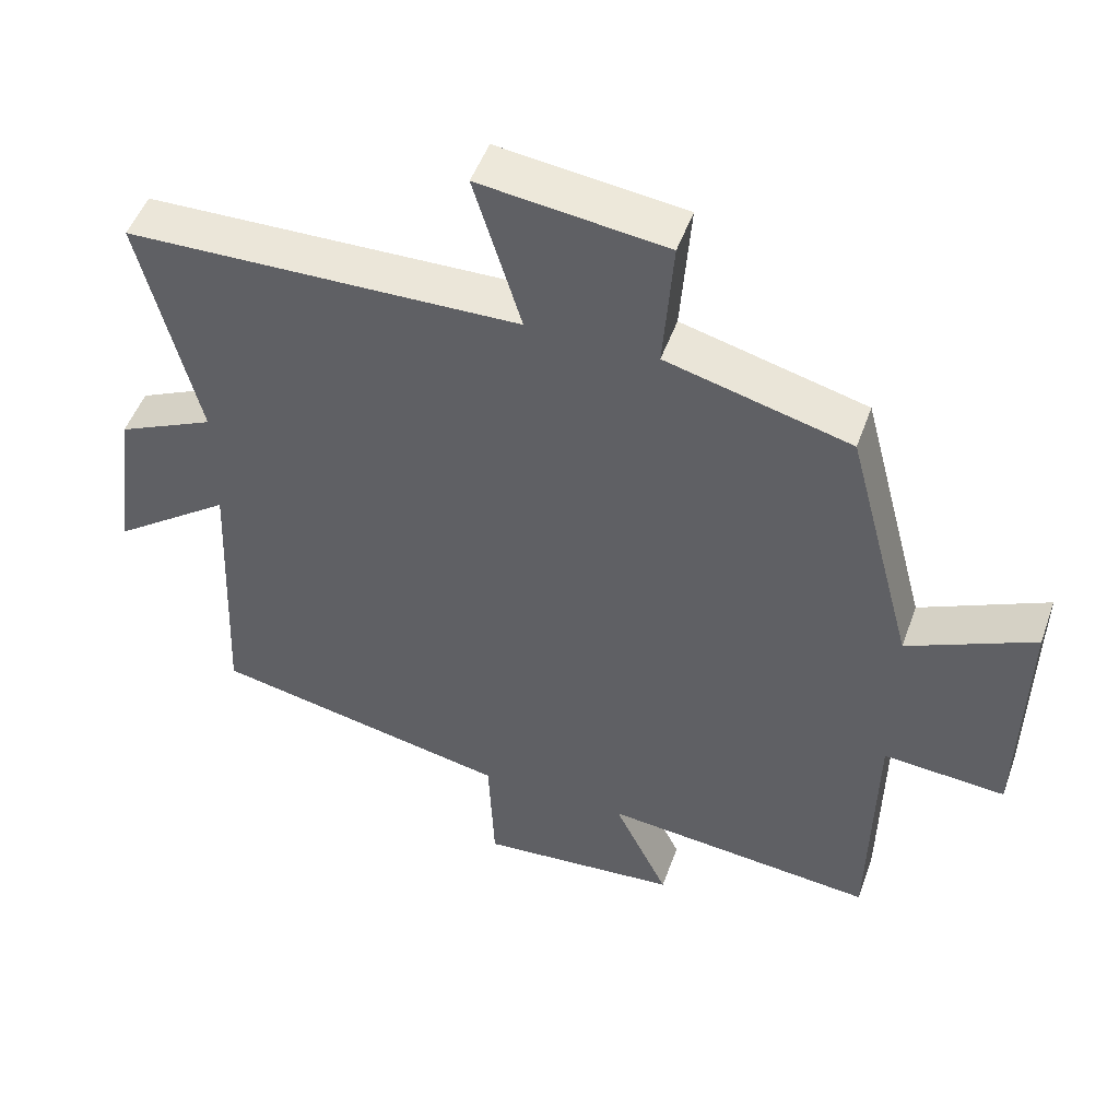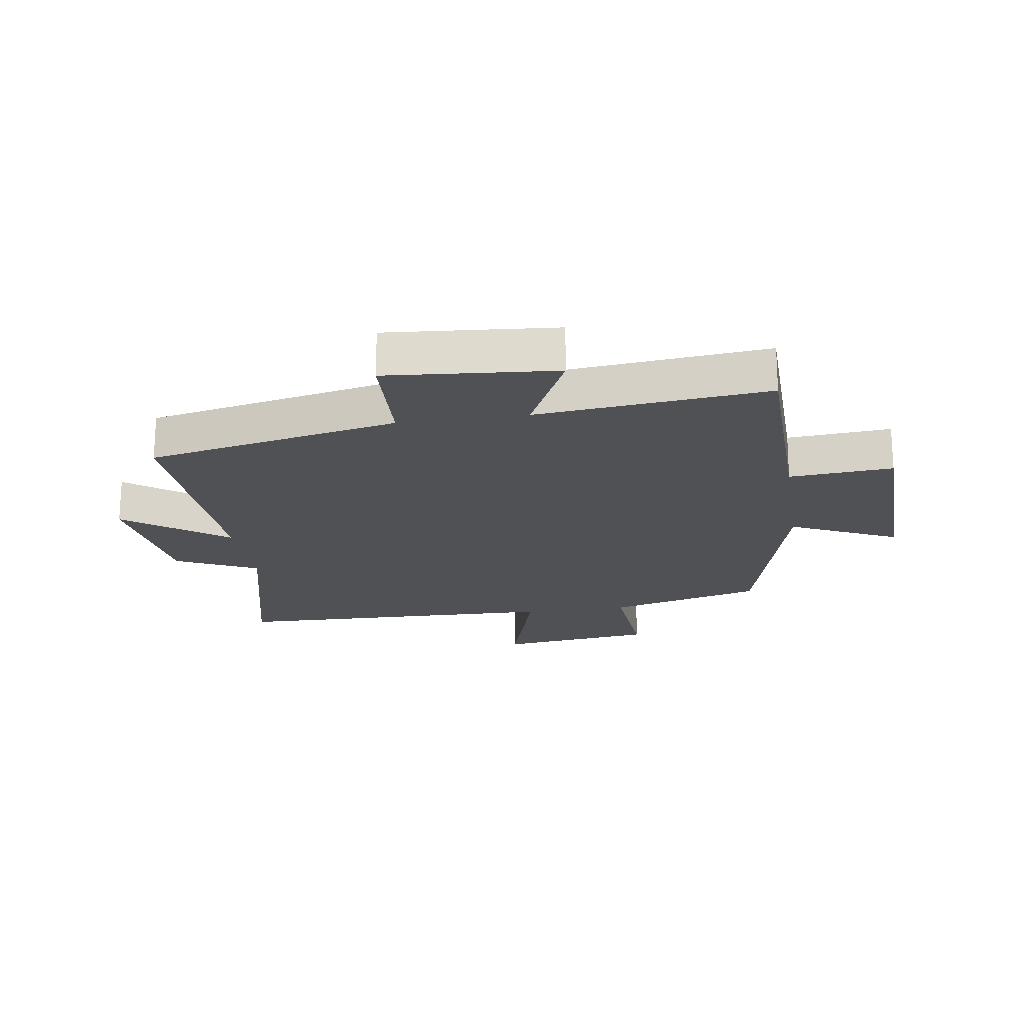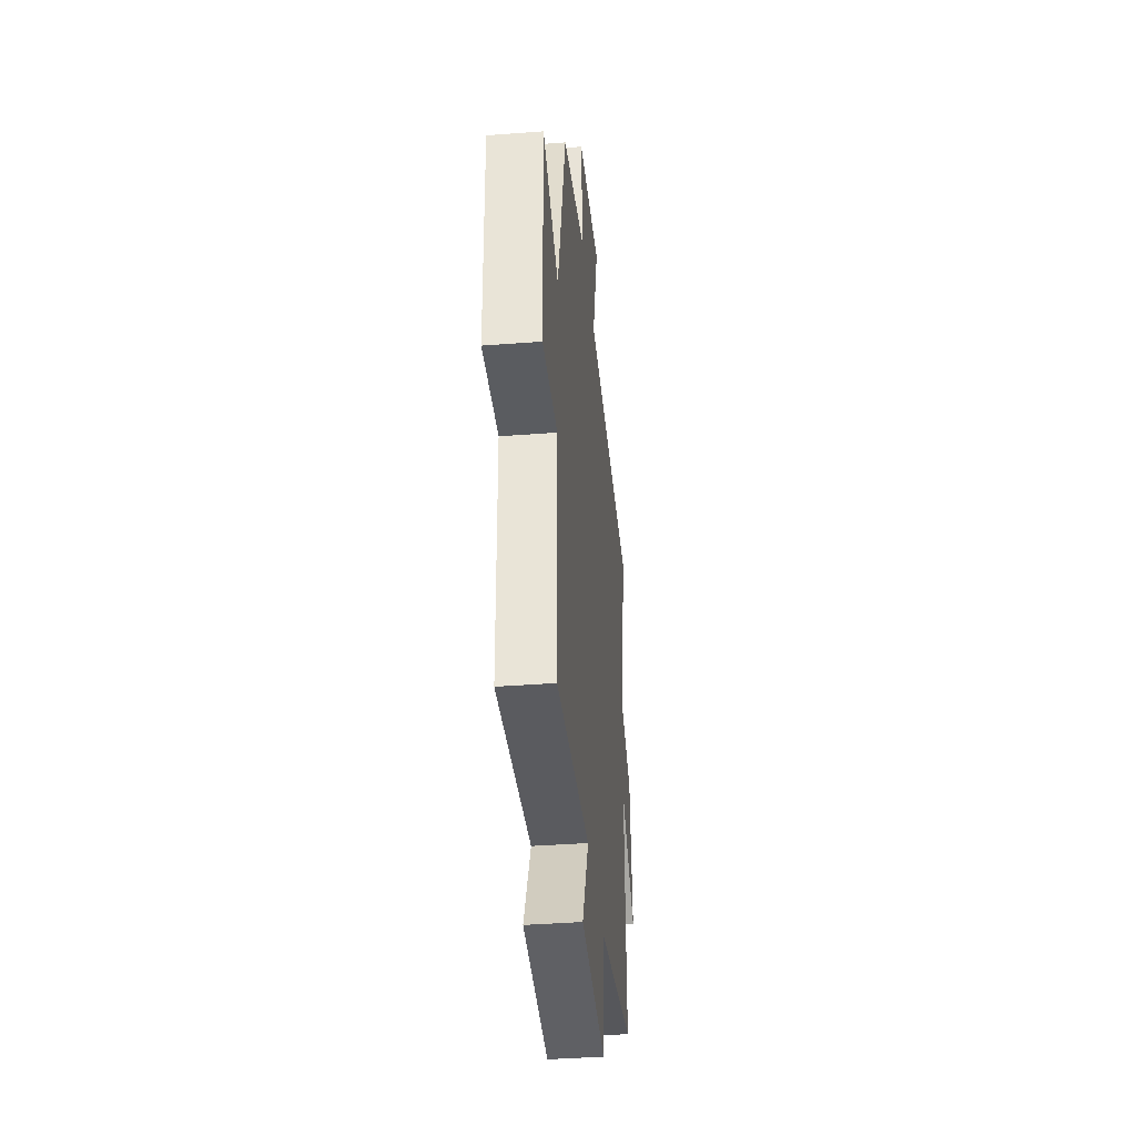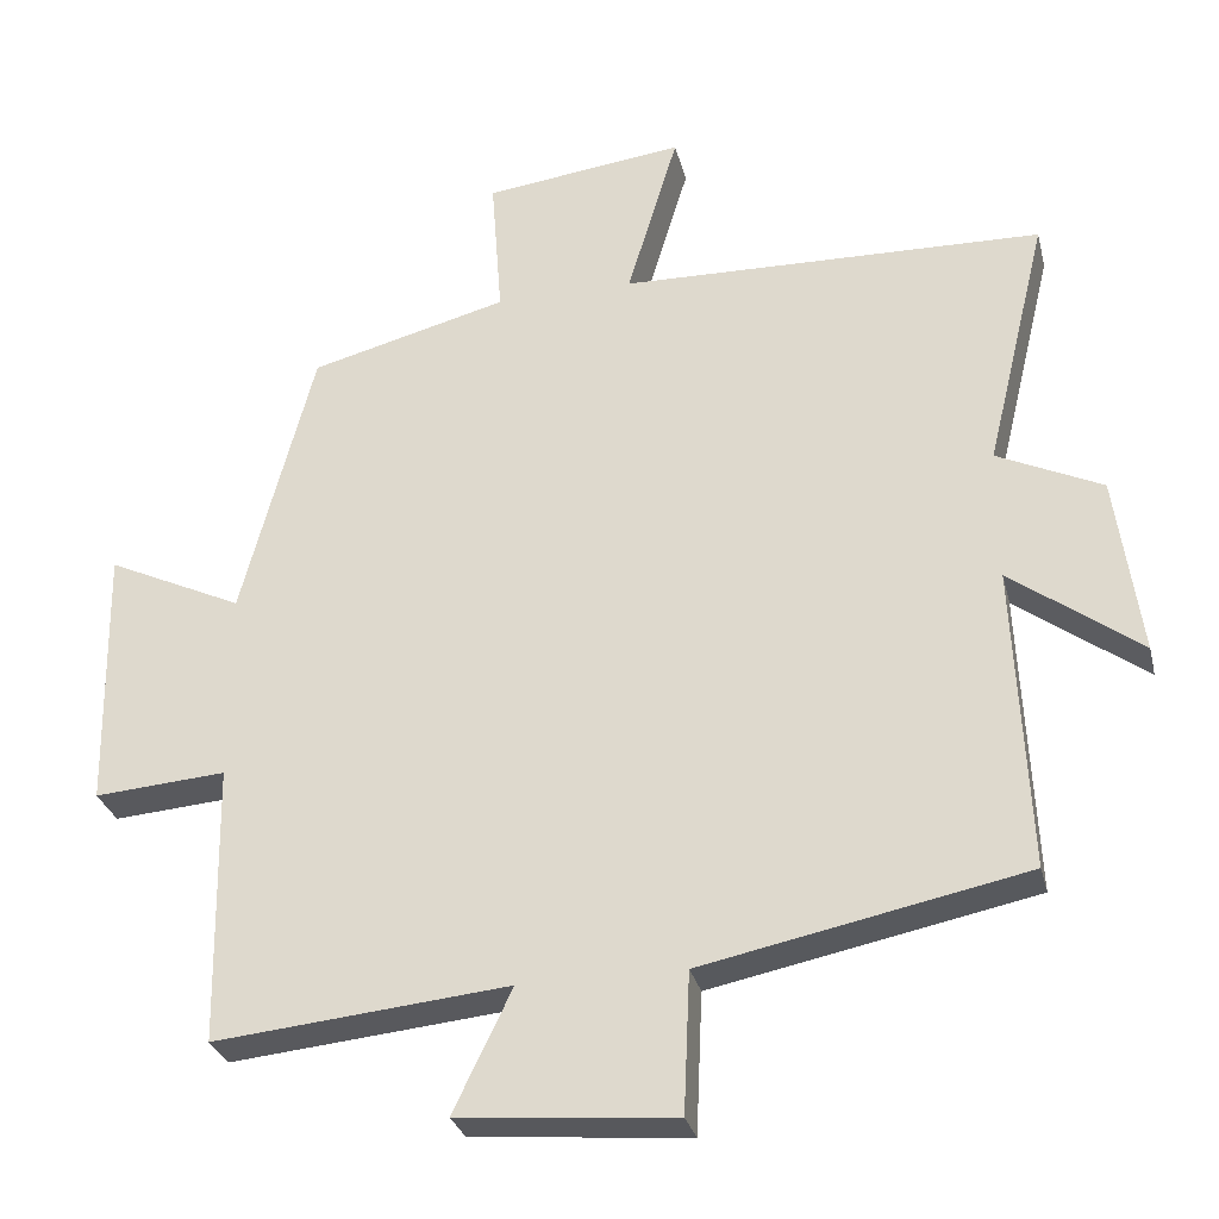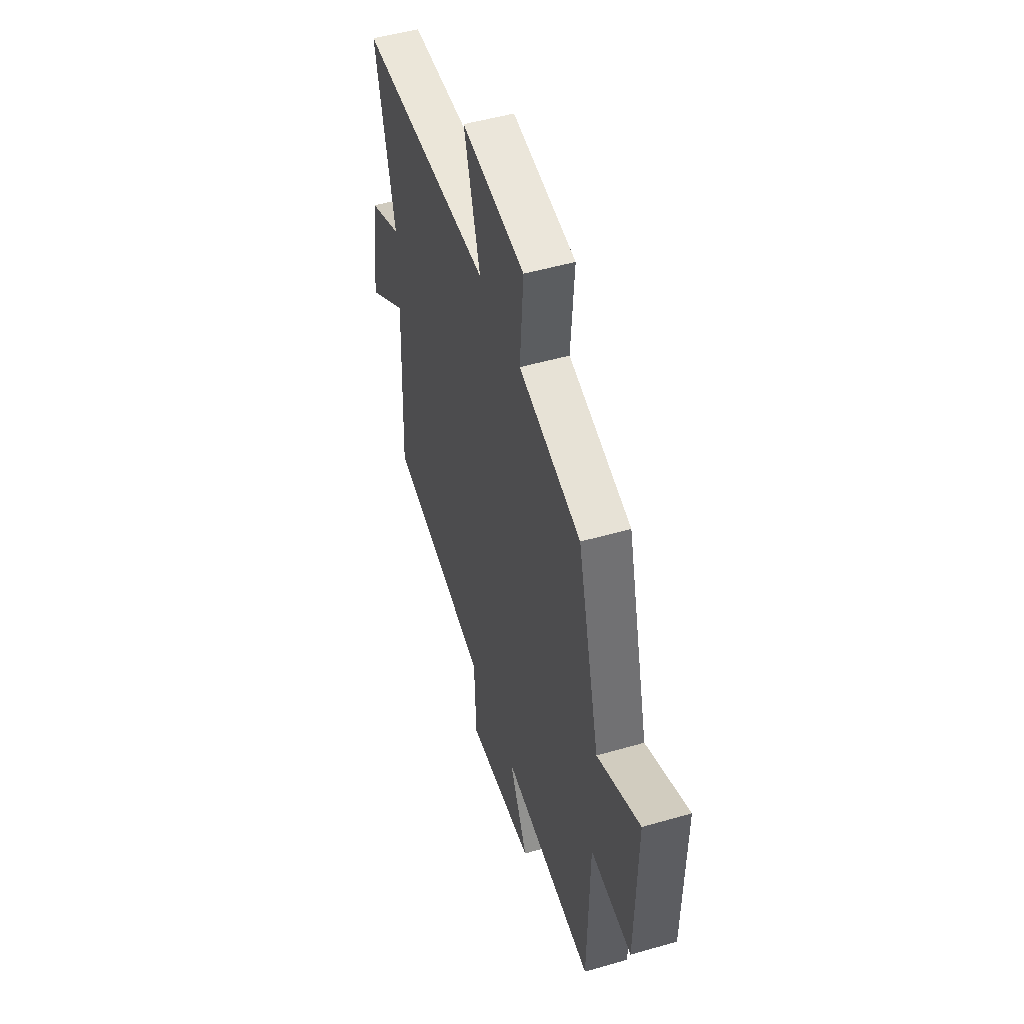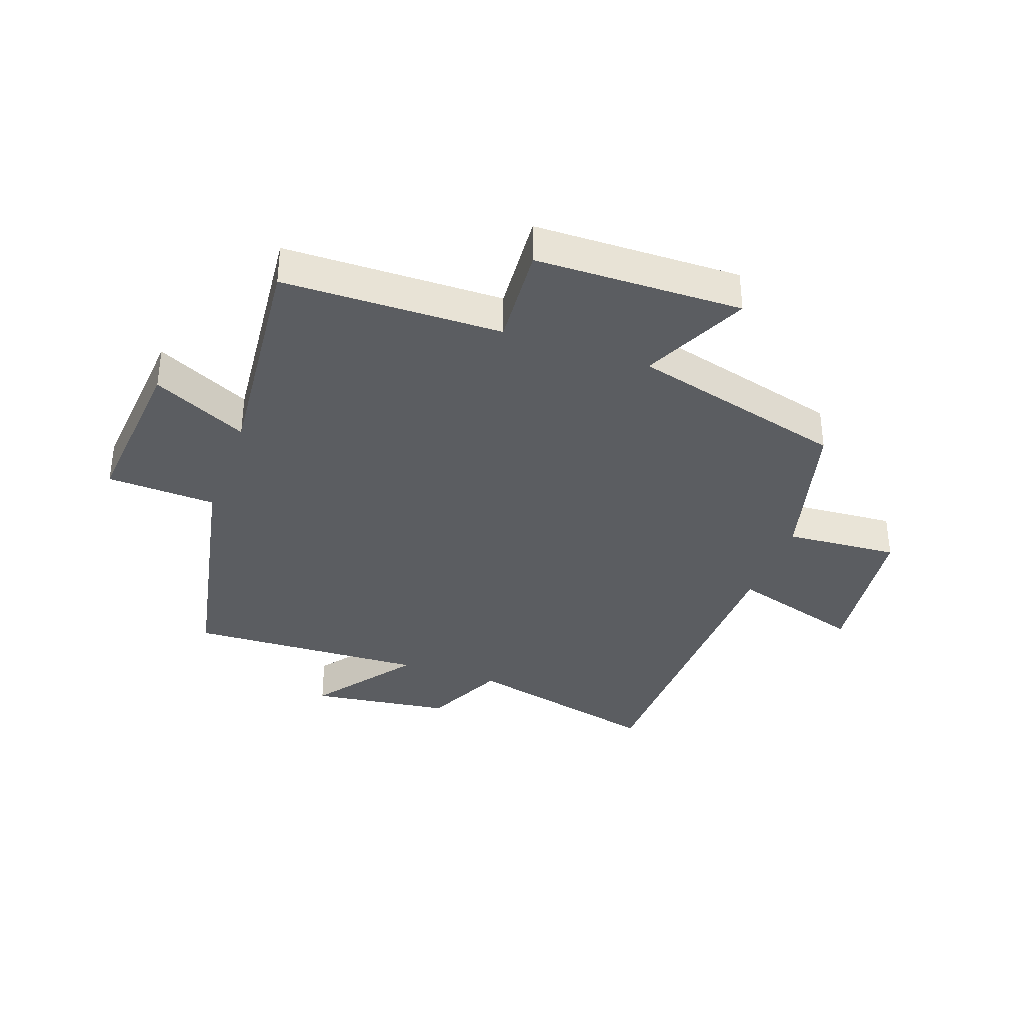
<metadata>
{"format":"obj","ext":"obj","renderer":"f3d","projection":"perspective","resolution":1024,"background":"white","views":[{"elev":49.9,"azim":-160.6,"up":"+Z"},{"elev":-20.2,"azim":-171.3,"up":"+Y"},{"elev":-38.7,"azim":-84.5,"up":"+Z"},{"elev":-29.7,"azim":13.5,"up":"+Z"},{"elev":50.3,"azim":-107.6,"up":"+Z"},{"elev":-35.9,"azim":-109.7,"up":"+Y"}]}
</metadata>
<code>
v -0.406 0.07 0.433
v -0.149 0.07 0.5
v -0.163 0.07 0.688
v 0.097 0.07 0.72
v 0.031 0.07 0.5
v 0.58 0.07 0.486
v 0.5 0.07 0.155
v 0.636 0.07 0.091
v 0.668 0.07 -0.143
v 0.5 0.07 -0.019
v 0.518 0.07 -0.415
v 0.1 0.07 -0.5
v 0.092 0.07 -0.682
v -0.188 0.07 -0.658
v -0.112 0.07 -0.5
v -0.494 0.07 -0.537
v -0.5 0.07 -0.173
v -0.671 0.07 -0.186
v -0.677 0.07 0.158
v -0.5 0.07 0.075
v -0.406 0 0.433
v -0.149 0 0.5
v -0.163 0 0.688
v 0.097 0 0.72
v 0.031 0 0.5
v 0.58 0 0.486
v 0.5 0 0.155
v 0.636 0 0.091
v 0.668 0 -0.143
v 0.5 0 -0.019
v 0.518 0 -0.415
v 0.1 0 -0.5
v 0.092 0 -0.682
v -0.188 0 -0.658
v -0.112 0 -0.5
v -0.494 0 -0.537
v -0.5 0 -0.173
v -0.671 0 -0.186
v -0.677 0 0.158
v -0.5 0 0.075
f 17 18 19 20
f 15 16 17 20
f 15 20 1 2
f 12 13 14 15
f 10 11 12 15
f 10 15 2
f 7 8 9 10
f 7 10 2
f 5 6 7 2
f 2 3 4 5
f 40 39 38 37
f 40 37 36 35
f 22 21 40 35
f 35 34 33 32
f 35 32 31 30
f 22 35 30
f 30 29 28 27
f 22 30 27
f 22 27 26 25
f 25 24 23 22
f 1 21 22 2
f 2 22 23 3
f 3 23 24 4
f 4 24 25 5
f 5 25 26 6
f 6 26 27 7
f 7 27 28 8
f 8 28 29 9
f 9 29 30 10
f 10 30 31 11
f 11 31 32 12
f 12 32 33 13
f 13 33 34 14
f 14 34 35 15
f 15 35 36 16
f 16 36 37 17
f 17 37 38 18
f 18 38 39 19
f 19 39 40 20
f 20 40 21 1

</code>
